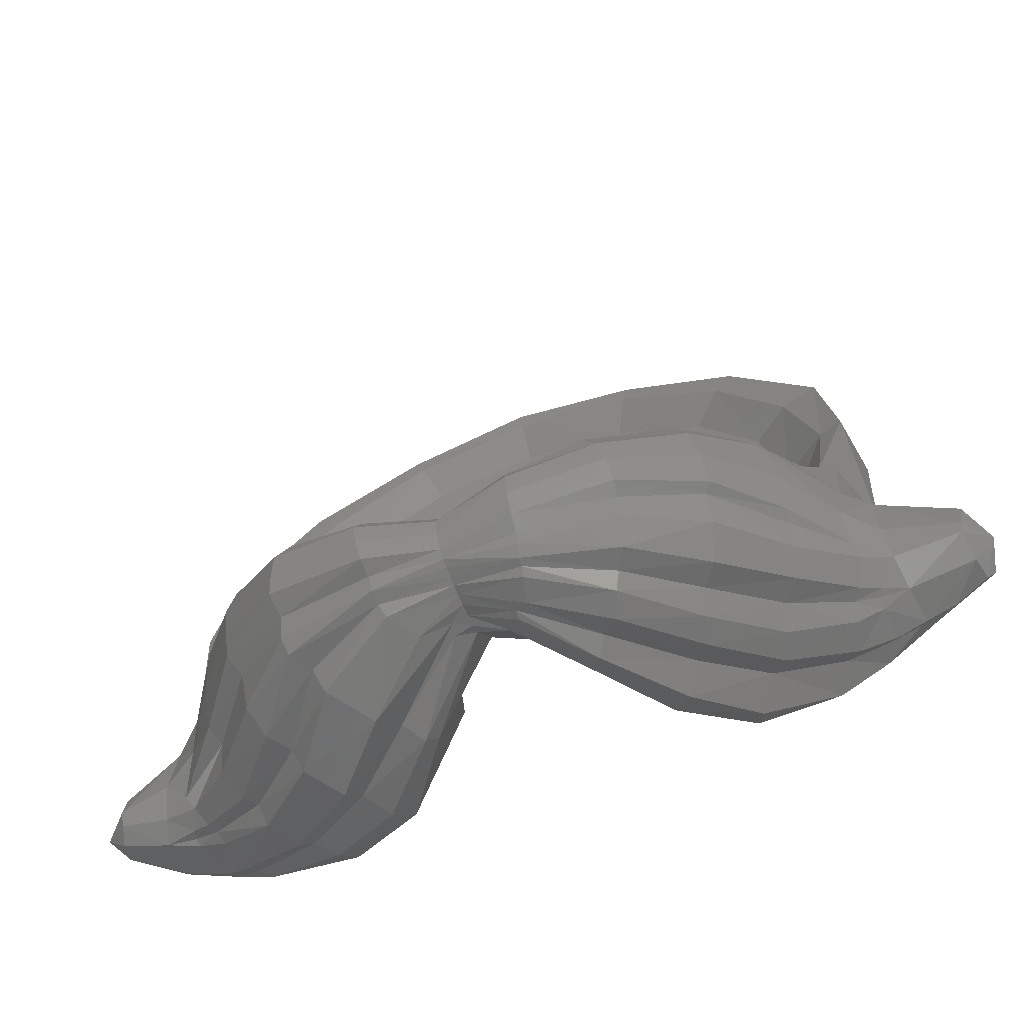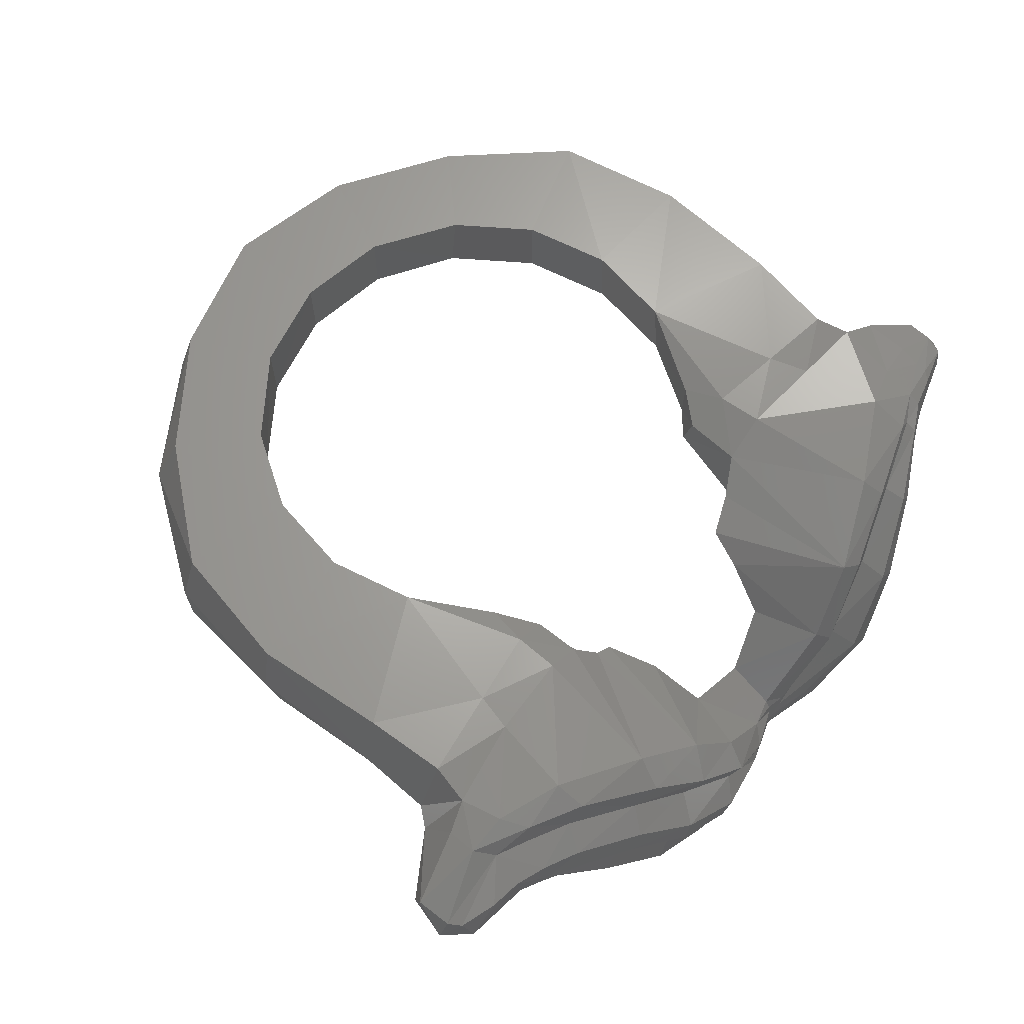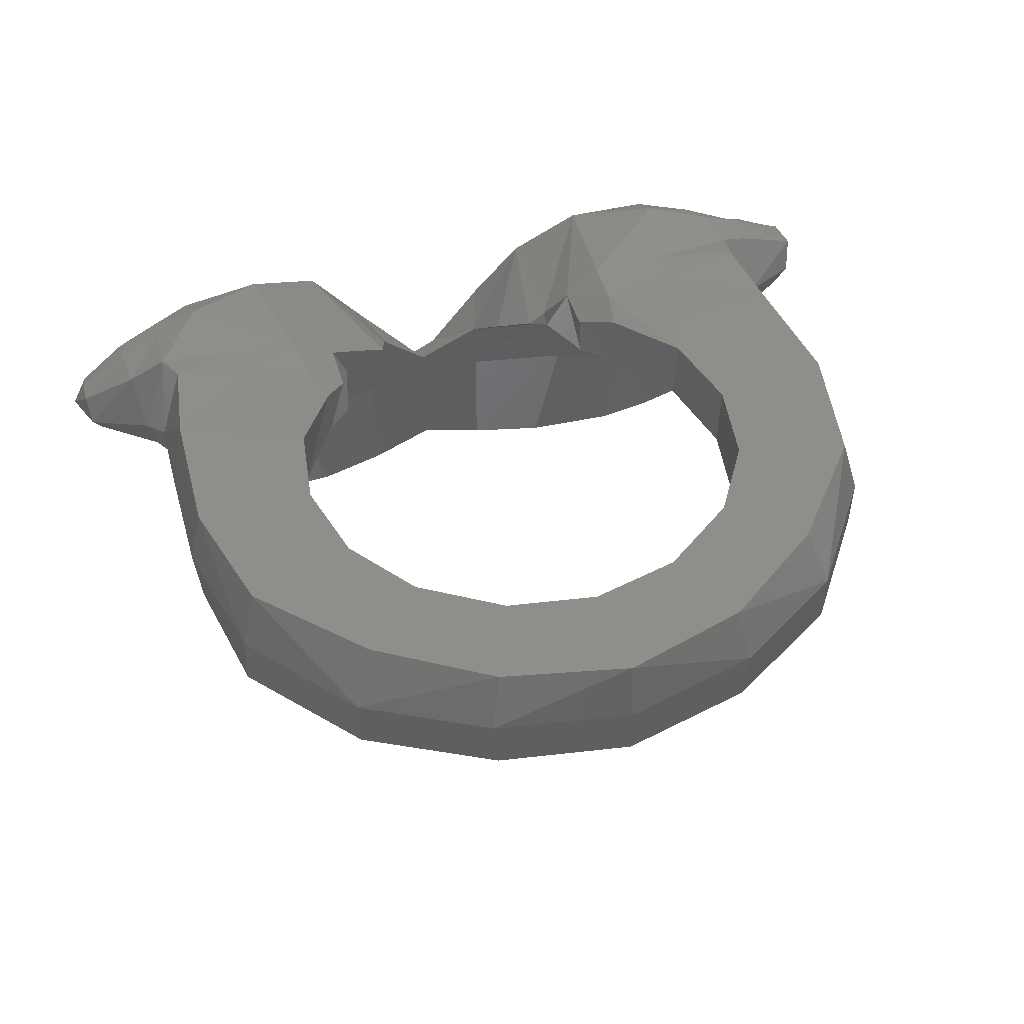
<metadata>
{"format":"stl","ext":"stl","renderer":"f3d","projection":"perspective","resolution":1024,"background":"white","views":[{"elev":-65.3,"azim":21.2,"up":"+Z"},{"elev":65.9,"azim":128.0,"up":"+Y"},{"elev":46.5,"azim":-19.1,"up":"+Y"}]}
</metadata>
<code>
# stl→obj: 319 verts, 638 faces
v -0.0004 0 3.292
v 1.263 0 3.036
v 1.258 -1.013 3.042
v -0.0004 -1.013 3.292
v 2.371 0 2.276
v 2.325 -1.013 2.329
v 3.055 0 1.252
v 3.051 -1.016 1.244
v 3.295 0 0.0444
v 3.302 -1.016 -0.0144
v 3.055 0 -1.163
v 3.063 -1.016 -1.273
v 2.383 -1.013 -2.278
v 2.396 -0.19 -2.278
v 2.009 -1.039 -2.716
v 2.024 -0.5352 -2.84
v 2.04 -0.5024 -3.48
v 1.751 -1.183 -3.636
v -0.0004 -1.178 4.039
v 1.571 -1.185 3.716
v 2.89 -1.195 2.826
v 3.76 -1.184 1.48
v 4.076 -1.202 -0.0444
v 3.941 -1.313 -1.682
v 3.651 -1.522 -2.862
v 3.138 -1.822 -3.902
v 2.32 -2.103 -4.615
v 0.9952 -3.189 -5.245
v 2.402 -3.072 -4.805
v 0.9404 -2.296 -5.135
v -0.0004 -1.624 4.78
v -0.0004 -1.544 4.55
v 1.866 -1.585 4.426
v 1.788 -1.544 4.192
v 3.312 -1.544 3.174
v 3.591 -1.598 3.428
v 4.282 -1.544 1.626
v 4.828 -1.613 1.772
v 4.713 -1.669 -0.1332
v 5.051 -1.767 -0.1328
v 4.575 -1.974 -1.887
v 4.782 -1.922 -1.966
v 4.394 -2.665 -3.159
v 4.26 -2.618 -2.936
v 3.677 -3.612 -3.677
v 3.964 -3.447 -3.778
v 3.228 -4.253 -4.536
v 3.078 -4.232 -4.179
v 2.174 -4.762 -5.086
v 1.995 -4.754 -4.804
v 0.952 -4.788 -5.127
v 1.006 -4.863 -5.364
v -0.0004 -4.558 -5.208
v -0.0004 -4.655 -5.474
v 1.782 0.0076 4.22
v -0.0004 0.0076 4.672
v 3.315 0.0076 3.173
v 4.598 0.0076 1.693
v 4.998 0.0076 -0.1124
v 4.857 -0.0152 -1.995
v 4.81 -0.0572 -3.142
v 3.575 -0.0928 -2.981
v 1.93 -0.8296 4.421
v -0.0004 -0.8796 4.796
v 3.605 -0.8552 3.425
v 4.836 -0.862 1.789
v 5.191 -0.8708 -0.1236
v 5.111 -1.07 -2.032
v -0.0004 -3.14 -5.275
v 3.414 -2.885 -4.168
v 0.0088 -2.773 -5.229
v 1.91 -1.173 -5.7
v 1.719 -0.9676 -3.705
v 2.806 -0.3712 -5.298
v 2.556 -0.1036 -3.474
v 0.6176 -3.36 -6.223
v 0.616 -3.497 -6.218
v -0.0004 -3.534 -5.997
v -0.0004 -3.714 -6.031
v 1.472 -1.166 -3.748
v 3.93 -0.2464 -5.072
v 3.958 -0.0264 -4.646
v 4.641 -0.2504 -4.668
v 4.822 -0.1616 -4.272
v 2.945 -0.7104 -5.684
v 3.71 -0.128 -3.496
v 4.922 -0.2266 -3.675
v 2.519 -0.1236 -2.842
v 6.197 -0.9946 -4.67
v 5.187 -0.5319 -4.495
v 6.316 -0.9284 -4.499
v 5.38 -0.356 -4.228
v 6.324 -0.8801 -4.006
v 5.353 -0.4069 -3.804
v 2.196 -1.495 -6.07
v 1.245 -2.161 -5.967
v 1.353 -2.547 -6.294
v 0.4184 -3.158 -6.002
v 0.0008 -3.226 -5.891
v 4.149 -0.672 -5.009
v 4.715 -0.5708 -4.725
v 2.418 -1.867 -5.896
v 3.226 -1.14 -5.534
v 1.517 -2.772 -6.191
v 4.857 -0.8164 -5.104
v 4.354 -0.9332 -5.336
v 3.462 -1.42 -5.827
v 2.671 -2.201 -6.246
v 1.764 -3.044 -6.447
v 5.708 -0.872 -4.864
v 5.279 -0.8212 -4.941
v 0.7896 -3.572 -6.279
v 4.814 -1.305 -5.162
v 4.446 -1.365 -5.37
v 2.767 -2.59 -6.247
v 3.608 -1.79 -5.823
v 1.89 -3.394 -6.41
v 5.149 -1.77 -4.761
v 5.21 -1.36 -4.953
v 6.066 -1.742 -4.667
v 6.124 -1.374 -4.813
v 4.876 -1.443 -5.093
v 4.87 -1.565 -5.086
v 0.8728 -3.918 -6.278
v 2.878 -2.848 -6.023
v 3.708 -2.079 -5.622
v 4.499 -1.567 -5.206
v 1.984 -3.55 -6.221
v 0.904 -4.022 -6.201
v 3.944 -2.364 -5.627
v 4.613 -1.732 -5.195
v 3.09 -3.161 -6.061
v 2.144 -3.841 -6.24
v 0.914 -4.136 -6.193
v 4.091 -2.638 -5.39
v 3.232 -3.554 -5.783
v 4.769 -2.015 -4.964
v 2.244 -4.127 -5.961
v 0.9488 -4.273 -6.088
v 3.24 -3.755 -5.373
v 4.07 -2.789 -4.966
v 4.719 -2.121 -4.728
v 2.244 -4.252 -5.697
v 0.9564 -4.357 -5.96
v 3.34 -3.862 -5.304
v 4.1 -2.959 -4.884
v 4.596 -2.32 -4.667
v 2.273 -4.453 -5.62
v 0.9752 -4.578 -5.852
v -0.0004 -4.005 -6.034
v -0.0004 -3.874 -6.034
v -0.0004 -4.1 -6.023
v -0.0004 -4.362 -5.979
v -0.0004 -4.246 -6.005
v -0.0004 -4.476 -5.93
v 0.9876 -4.769 -5.634
v -0.0004 -4.596 -5.715
v 6.094 -1.777 -4.484
v 6.169 -1.726 -4.004
v 5.116 -1.952 -3.514
v 5.09 -1.966 -4.287
v 6.264 -1.34 -3.842
v 5.388 -1.16 -3.322
v 6.438 -1.398 -4.433
v 2.241 -4.651 -5.375
v 3.314 -4.087 -4.932
v 4.09 -3.206 -4.342
v 5.159 -1.148 -3.062
v 4.756 -2.225 -3.418
v 4.68 -2.354 -4.188
v -1.789 -1.544 4.192
v -1.867 -1.585 4.426
v -3.591 -1.598 3.428
v -3.312 -1.544 3.174
v -4.829 -1.613 1.772
v -4.282 -1.544 1.626
v -5.052 -1.767 -0.1328
v -4.744 -1.703 -0.1288
v -4.589 -1.974 -1.855
v -4.772 -2.06 -1.879
v -4.206 -2.542 -2.979
v -4.318 -2.617 -3.168
v -1.002 -4.907 -5.375
v -0.9476 -4.806 -5.112
v -2.174 -4.762 -5.086
v -1.99 -4.715 -4.804
v -3.111 -4.071 -4.171
v -3.222 -4.047 -4.532
v -2.4 -2.103 -4.535
v -1.752 -1.183 -3.636
v -3.219 -1.822 -3.822
v -2.032 -1.039 -2.566
v -2.384 -1.013 -2.278
v -3.652 -1.522 -2.902
v -3.942 -1.313 -1.682
v -3.064 -1.016 -1.273
v -3.302 -1.016 -0.0144
v -4.076 -1.202 -0.0444
v -3.052 -1.016 1.244
v -3.761 -1.184 1.48
v -2.325 -1.013 2.329
v -2.891 -1.195 2.826
v -1.259 -1.013 3.042
v -1.571 -1.185 3.716
v -0.6952 -2.04 -5.027
v -0.9044 -1.449 -4.401
v -1.047 -1.159 -3.914
v -2.482 -3.072 -4.725
v -3.494 -2.885 -4.088
v -1.264 0 3.036
v -1.783 0.0076 4.22
v -2.371 0 2.276
v -3.316 0.0076 3.173
v -3.055 0 1.252
v -4.599 0.0076 1.693
v -4.953 -0.044 -0.096
v -3.296 0 0.0444
v -3.073 -0.0284 -1.167
v -4.8 -0.036 -1.984
v -2.396 -0.338 -2.278
v -2.574 -0.2284 -2.848
v -3.563 -0.1476 -3.047
v -0.9556 -3.189 -5.205
v -3.758 -0.1956 -3.607
v -2.615 -0.2356 -3.472
v -0.9732 -2.056 -6.008
v -1.11 -2.173 -6.194
v -0.2452 -3.348 -6.037
v -1.529 -0.8824 -3.729
v -2 -0.5668 -3.472
v -4.615 -0.3688 -4.565
v -3.962 -0.1742 -4.748
v -4.582 -0.5272 -5.052
v -5.182 -0.6784 -4.809
v -4.013 -0.4736 -5.282
v -2.047 -0.5352 -2.689
v -2.828 -0.3938 -5.35
v -2.967 -0.6844 -5.637
v -1.728 -1.01 -5.837
v -1.984 -1.187 -5.971
v -5.236 -0.6156 -4.497
v -5.928 -1.091 -4.626
v -5.205 -0.7532 -4.972
v -4.198 -0.6236 -5.269
v -3.204 -0.9432 -5.603
v -2.236 -1.568 -5.926
v -1.328 -2.438 -6.083
v -0.202 -3.531 -6.048
v -4.247 -0.798 -5.417
v -4.632 -0.7064 -5.214
v -3.32 -1.157 -5.895
v -2.344 -1.866 -6.306
v -1.51 -2.809 -6.49
v -0.61 -3.593 -6.243
v -5.875 -1.194 -4.879
v -5.111 -0.8184 -5.093
v -5.108 -1.658 -4.984
v -5.2 -1.354 -5.124
v -4.755 -1.493 -5.23
v -4.786 -1.352 -5.202
v -5.838 -1.458 -4.938
v -5.762 -1.708 -4.845
v -4.747 -1.264 -5.267
v -4.363 -1.28 -5.439
v -3.583 -1.569 -5.877
v -4.418 -1.446 -5.375
v -3.605 -1.832 -5.737
v -2.693 -2.373 -6.3
v -1.926 -3.43 -6.502
v -2.772 -2.597 -6.077
v -2.045 -3.618 -6.174
v -0.8772 -4.018 -6.3
v -0.9392 -4.149 -6.154
v -4.488 -1.583 -5.356
v -3.752 -2.024 -5.808
v -2.963 -2.964 -6.193
v -2.217 -3.947 -6.245
v -0.9524 -4.35 -6.149
v -4.614 -1.784 -5.177
v -3.908 -2.363 -5.578
v -3.11 -3.296 -5.944
v -2.255 -4.128 -6.11
v -0.9384 -4.408 -6.074
v -4.764 -1.833 -4.903
v -3.855 -2.573 -5.223
v -3.116 -3.542 -5.466
v -2.243 -4.24 -5.75
v -0.9484 -4.478 -5.999
v -3.24 -3.777 -5.306
v -2.288 -4.531 -5.606
v -0.9496 -4.722 -5.962
v -3.966 -2.806 -5.087
v -5.93 -1.426 -4.066
v -5.786 -1.721 -4.228
v -4.997 -1.877 -3.733
v -5.133 -1.249 -3.508
v -5.224 -0.5284 -3.869
v -5.953 -1.092 -4.283
v -5.074 -1.878 -4.5
v -5.767 -1.797 -4.647
v -6.113 -1.446 -4.667
v -0.9876 -4.845 -5.664
v -2.242 -4.651 -5.375
v -3.992 -3.032 -4.46
v -3.219 -3.974 -4.916
v -3.677 -3.362 -3.677
v -3.944 -3.202 -3.778
v -5.141 -0.8712 -0.124
v -5.016 -1.068 -2.029
v -4.814 -0.862 1.789
v -3.606 -0.8552 3.425
v -1.93 -0.8296 4.421
v -4.552 -0.0668 -3.245
v -4.696 -0.1624 -3.718
v -4.918 -1.164 -3.176
v -4.591 -2.154 -4.344
v -4.65 -2.151 -3.454
v -0.0004 -3.373 -5.967
v 1.128 -1.669 -4.39
f 1 2 3
f 3 4 1
f 5 6 2
f 2 6 3
f 5 7 8
f 8 6 5
f 8 7 9
f 9 10 8
f 10 9 11
f 11 12 10
f 13 12 14
f 14 12 11
f 15 13 16
f 16 13 14
f 16 17 15
f 15 17 18
f 19 4 3
f 3 20 19
f 20 3 6
f 6 21 20
f 21 6 8
f 8 22 21
f 8 10 22
f 22 10 23
f 10 12 23
f 23 12 24
f 12 13 24
f 24 13 25
f 13 15 18
f 18 25 13
f 18 26 25
f 26 18 27
f 28 29 30
f 30 29 27
f 31 32 33
f 33 32 34
f 34 35 33
f 33 35 36
f 35 37 36
f 36 37 38
f 37 39 38
f 38 39 40
f 40 39 41
f 41 42 40
f 43 42 41
f 41 44 43
f 44 45 46
f 46 43 44
f 46 45 47
f 47 45 48
f 49 47 50
f 50 47 48
f 50 51 49
f 49 51 52
f 51 53 52
f 52 53 54
f 55 2 1
f 1 56 55
f 5 2 55
f 55 57 5
f 7 5 57
f 57 58 7
f 9 7 58
f 58 59 9
f 9 59 11
f 11 59 60
f 61 62 60
f 60 62 11
f 63 55 56
f 56 64 63
f 58 57 65
f 65 66 58
f 65 57 55
f 55 63 65
f 67 59 66
f 66 59 58
f 68 60 59
f 59 67 68
f 64 31 33
f 33 63 64
f 33 36 63
f 63 36 65
f 36 38 66
f 66 65 36
f 38 40 67
f 67 66 38
f 42 68 40
f 40 68 67
f 51 28 53
f 53 28 69
f 28 51 50
f 50 29 28
f 48 70 29
f 29 50 48
f 70 44 26
f 25 26 44
f 44 41 25
f 25 41 24
f 23 24 39
f 39 24 41
f 22 23 37
f 37 23 39
f 21 22 35
f 35 22 37
f 20 21 34
f 34 21 35
f 19 20 32
f 32 20 34
f 26 27 70
f 70 27 29
f 28 30 71
f 71 69 28
f 72 73 74
f 73 17 74
f 17 75 74
f 76 77 78
f 78 77 79
f 80 18 73
f 73 18 17
f 81 82 83
f 83 82 84
f 82 81 74
f 74 81 85
f 82 86 84
f 84 86 87
f 88 16 14
f 89 90 91
f 91 90 92
f 91 92 93
f 93 92 94
f 87 86 61
f 61 86 62
f 75 17 88
f 88 17 16
f 95 72 85
f 85 72 74
f 72 95 96
f 96 95 97
f 96 98 30
f 30 98 71
f 98 99 71
f 83 84 92
f 92 90 83
f 84 87 92
f 92 87 94
f 81 83 100
f 100 83 101
f 102 95 103
f 103 95 85
f 100 103 81
f 81 103 85
f 104 97 102
f 102 97 95
f 101 105 100
f 100 105 106
f 107 103 106
f 106 103 100
f 107 108 102
f 102 103 107
f 109 104 108
f 108 104 102
f 110 90 89
f 90 101 83
f 90 110 111
f 101 90 105
f 105 90 111
f 77 76 97
f 97 104 77
f 77 104 112
f 112 104 109
f 105 113 106
f 106 113 114
f 115 108 116
f 116 108 107
f 114 116 107
f 107 106 114
f 117 109 115
f 115 109 108
f 118 119 120
f 120 119 121
f 122 119 123
f 123 119 118
f 124 112 117
f 117 112 109
f 119 111 121
f 111 110 121
f 110 89 121
f 125 115 126
f 126 115 116
f 127 126 114
f 114 126 116
f 128 117 125
f 125 117 115
f 129 124 117
f 117 128 129
f 130 126 131
f 131 126 127
f 132 125 130
f 130 125 126
f 133 128 132
f 132 128 125
f 129 128 134
f 134 128 133
f 114 113 127
f 127 113 122
f 131 127 123
f 123 127 122
f 135 136 132
f 132 130 135
f 130 131 135
f 135 131 137
f 138 133 136
f 136 133 132
f 134 133 139
f 139 133 138
f 140 136 135
f 135 141 140
f 135 137 141
f 141 137 142
f 138 136 143
f 143 136 140
f 139 138 144
f 144 138 143
f 145 140 146
f 146 140 141
f 146 141 142
f 142 147 146
f 143 140 148
f 148 140 145
f 144 143 149
f 149 143 148
f 129 150 124
f 124 150 151
f 134 152 129
f 129 152 150
f 134 139 153
f 134 154 152
f 144 153 139
f 153 154 134
f 153 144 155
f 155 144 149
f 156 157 155
f 155 149 156
f 158 159 160
f 160 161 158
f 162 163 159
f 159 163 160
f 94 163 93
f 93 163 162
f 161 118 120
f 120 158 161
f 164 158 120
f 158 164 159
f 159 164 162
f 91 164 89
f 89 164 121
f 91 93 164
f 164 93 162
f 165 148 145
f 145 166 165
f 149 148 156
f 156 148 165
f 145 146 166
f 166 146 167
f 61 168 87
f 87 168 163
f 163 94 87
f 163 168 160
f 160 168 169
f 161 142 118
f 118 142 137
f 60 68 61
f 61 68 168
f 146 147 167
f 167 147 170
f 167 170 46
f 170 169 46
f 46 169 43
f 167 46 47
f 47 166 167
f 47 49 166
f 166 49 165
f 165 49 52
f 52 156 165
f 52 54 157
f 157 156 52
f 161 170 142
f 142 170 147
f 43 169 42
f 169 168 42
f 42 168 68
f 161 160 170
f 170 160 169
f 124 151 112
f 112 151 77
f 77 151 79
f 76 98 97
f 97 98 96
f 44 70 45
f 45 70 48
f 131 123 137
f 137 123 118
f 122 113 119
f 119 113 111
f 113 105 111
f 171 32 172
f 172 32 31
f 173 174 172
f 172 174 171
f 175 176 173
f 173 176 174
f 177 178 175
f 175 178 176
f 179 178 180
f 180 178 177
f 181 179 180
f 180 182 181
f 183 184 185
f 185 184 186
f 187 188 185
f 185 186 187
f 189 190 191
f 190 192 193
f 194 191 190
f 193 194 190
f 194 193 195
f 195 193 196
f 197 198 196
f 196 198 195
f 199 200 197
f 197 200 198
f 199 201 202
f 202 200 199
f 201 203 204
f 204 202 201
f 203 4 19
f 19 204 203
f 205 206 189
f 206 207 190
f 190 189 206
f 208 189 209
f 209 189 191
f 209 191 181
f 181 191 194
f 181 194 179
f 179 194 195
f 198 178 195
f 195 178 179
f 200 176 198
f 198 176 178
f 202 174 200
f 200 174 176
f 204 171 202
f 202 171 174
f 19 32 204
f 204 32 171
f 1 210 211
f 211 56 1
f 212 213 211
f 211 210 212
f 214 215 213
f 213 212 214
f 216 215 217
f 217 218 216
f 217 215 214
f 219 216 218
f 218 220 221
f 221 222 218
f 184 223 186
f 186 223 208
f 224 222 225
f 225 222 221
f 226 99 227
f 227 99 228
f 207 229 190
f 190 229 230
f 231 232 233
f 233 234 231
f 232 235 233
f 221 220 236
f 225 221 230
f 230 221 236
f 232 237 235
f 235 237 238
f 238 237 239
f 239 240 238
f 226 227 239
f 239 227 240
f 241 234 242
f 242 234 243
f 231 234 241
f 184 53 223
f 223 53 69
f 54 53 183
f 183 53 184
f 69 71 223
f 223 71 205
f 235 244 233
f 244 235 245
f 245 235 238
f 240 227 246
f 246 227 247
f 227 228 247
f 247 228 248
f 245 238 246
f 246 238 240
f 249 250 244
f 244 250 233
f 244 245 249
f 249 245 251
f 251 245 246
f 246 252 251
f 246 247 252
f 252 247 253
f 253 247 248
f 248 254 253
f 234 233 243
f 243 255 242
f 255 243 256
f 250 256 233
f 233 256 243
f 257 258 259
f 259 258 260
f 261 258 262
f 262 258 257
f 261 255 258
f 258 255 256
f 256 263 258
f 264 265 266
f 266 265 267
f 268 269 270
f 270 269 271
f 269 272 273
f 273 271 269
f 265 268 267
f 267 268 270
f 274 266 275
f 275 266 267
f 267 270 275
f 275 270 276
f 270 271 276
f 276 271 277
f 271 273 277
f 277 273 278
f 260 263 266
f 266 263 264
f 266 274 259
f 259 260 266
f 279 274 280
f 280 274 275
f 276 277 281
f 281 277 282
f 277 278 282
f 282 278 283
f 275 276 280
f 280 276 281
f 284 279 285
f 285 279 280
f 281 282 286
f 286 282 287
f 282 283 288
f 288 287 282
f 280 281 285
f 285 281 286
f 286 287 289
f 289 287 290
f 290 287 291
f 291 287 288
f 285 286 292
f 292 286 289
f 284 285 292
f 273 272 150
f 150 272 151
f 278 273 152
f 152 273 150
f 278 154 153
f 154 278 152
f 288 283 153
f 153 283 278
f 291 288 155
f 155 288 153
f 293 294 295
f 295 296 293
f 293 296 297
f 297 298 293
f 257 299 300
f 300 262 257
f 261 262 301
f 301 262 300
f 261 301 255
f 255 301 242
f 302 291 157
f 157 291 155
f 290 291 302
f 302 303 290
f 304 292 289
f 289 305 304
f 187 306 307
f 307 188 187
f 299 257 284
f 284 257 279
f 216 219 308
f 308 219 309
f 215 216 310
f 310 216 308
f 213 215 311
f 311 215 310
f 211 213 311
f 311 312 211
f 56 211 312
f 312 64 56
f 308 309 177
f 177 309 180
f 175 310 308
f 308 177 175
f 311 310 175
f 175 173 311
f 172 312 173
f 173 312 311
f 172 31 64
f 64 312 172
f 289 290 305
f 305 290 303
f 313 314 315
f 314 297 296
f 296 315 314
f 315 309 219
f 219 313 315
f 305 188 304
f 304 188 307
f 185 188 305
f 305 303 185
f 302 183 185
f 185 303 302
f 183 302 54
f 54 302 157
f 304 316 292
f 292 316 284
f 316 299 284
f 182 180 317
f 315 317 180
f 180 309 315
f 295 317 315
f 315 296 295
f 78 79 248
f 248 79 254
f 192 236 193
f 193 236 220
f 193 220 196
f 196 220 218
f 218 217 197
f 197 196 218
f 217 214 199
f 199 197 217
f 199 214 212
f 212 201 199
f 212 210 201
f 201 210 203
f 203 210 1
f 1 4 203
f 306 181 182
f 182 307 306
f 205 226 206
f 229 207 239
f 207 206 239
f 239 206 226
f 229 239 230
f 239 237 230
f 237 225 230
f 224 225 232
f 232 225 237
f 241 297 231
f 231 297 314
f 242 298 241
f 241 298 297
f 293 298 301
f 301 298 242
f 300 294 301
f 301 294 293
f 295 294 300
f 300 299 295
f 317 295 316
f 316 295 299
f 316 304 317
f 304 307 317
f 307 182 317
f 208 209 187
f 187 186 208
f 187 209 306
f 306 209 181
f 274 279 259
f 259 279 257
f 249 264 250
f 250 264 263
f 264 249 265
f 265 249 251
f 268 265 252
f 252 265 251
f 269 268 253
f 253 268 252
f 272 269 253
f 253 254 272
f 250 263 256
f 260 258 263
f 228 318 248
f 248 318 78
f 76 78 98
f 98 78 318
f 318 228 99
f 98 318 99
f 18 80 27
f 319 30 27
f 27 80 319
f 189 208 223
f 223 205 189
f 79 151 254
f 254 151 272
f 74 75 82
f 82 75 86
f 86 75 62
f 62 75 88
f 11 62 88
f 88 14 11
f 231 314 232
f 232 314 224
f 314 313 224
f 224 313 222
f 313 219 222
f 222 219 218
f 190 230 192
f 192 230 236
f 73 72 80
f 319 80 72
f 30 319 72
f 96 30 72
f 205 71 226
f 71 99 226
f 120 121 164

</code>
